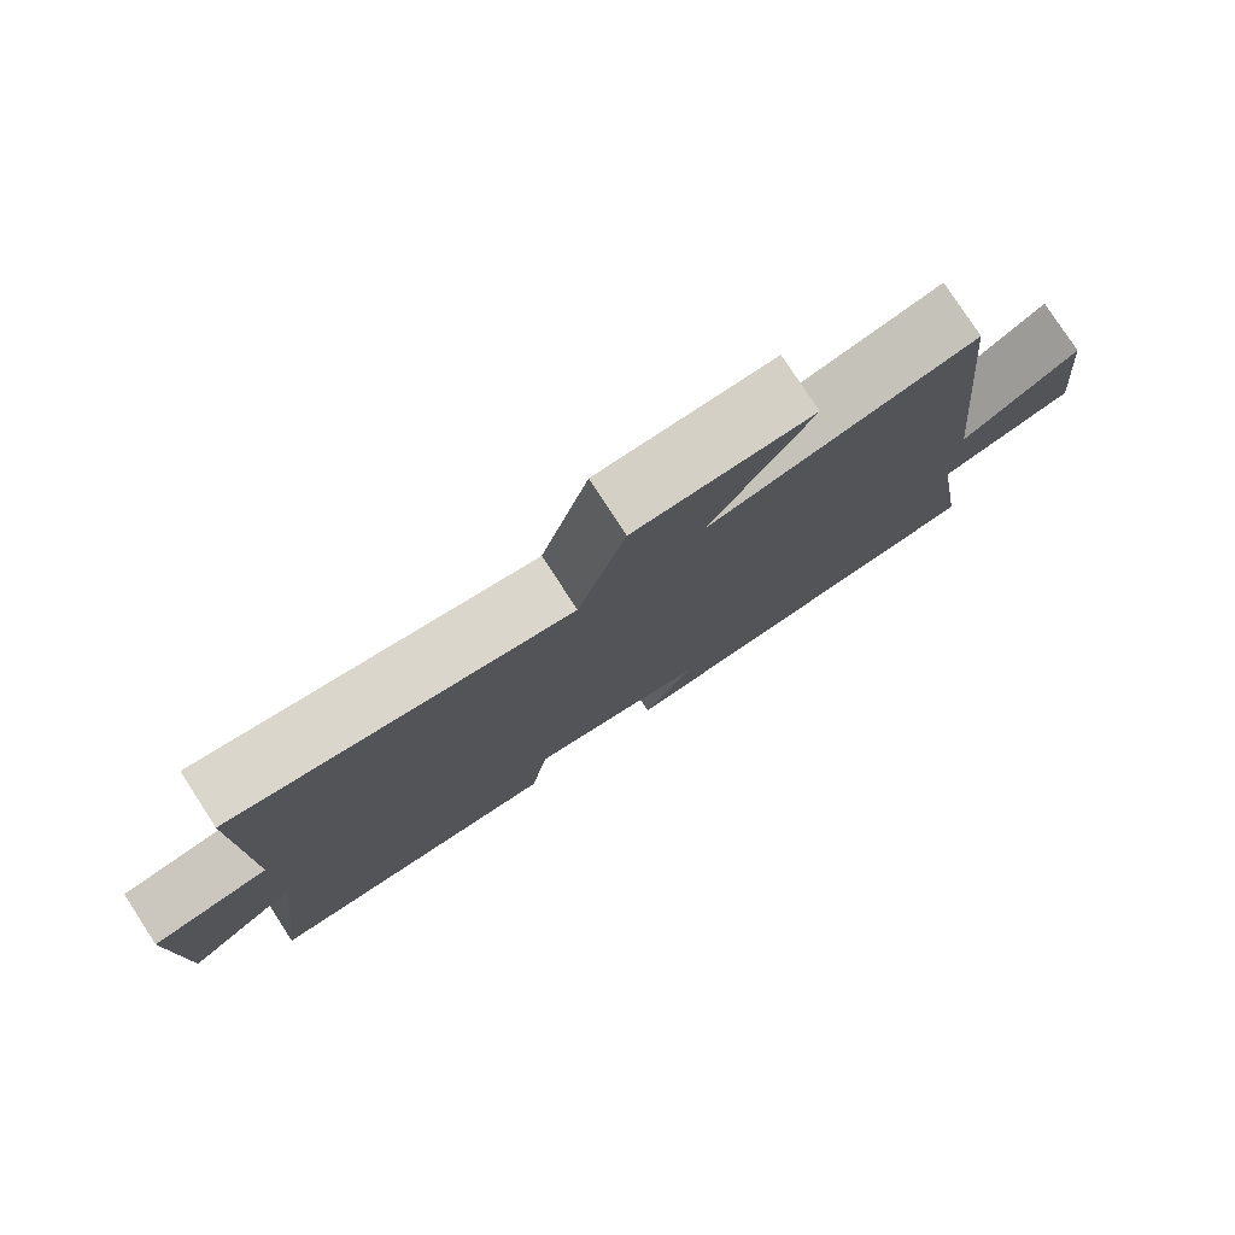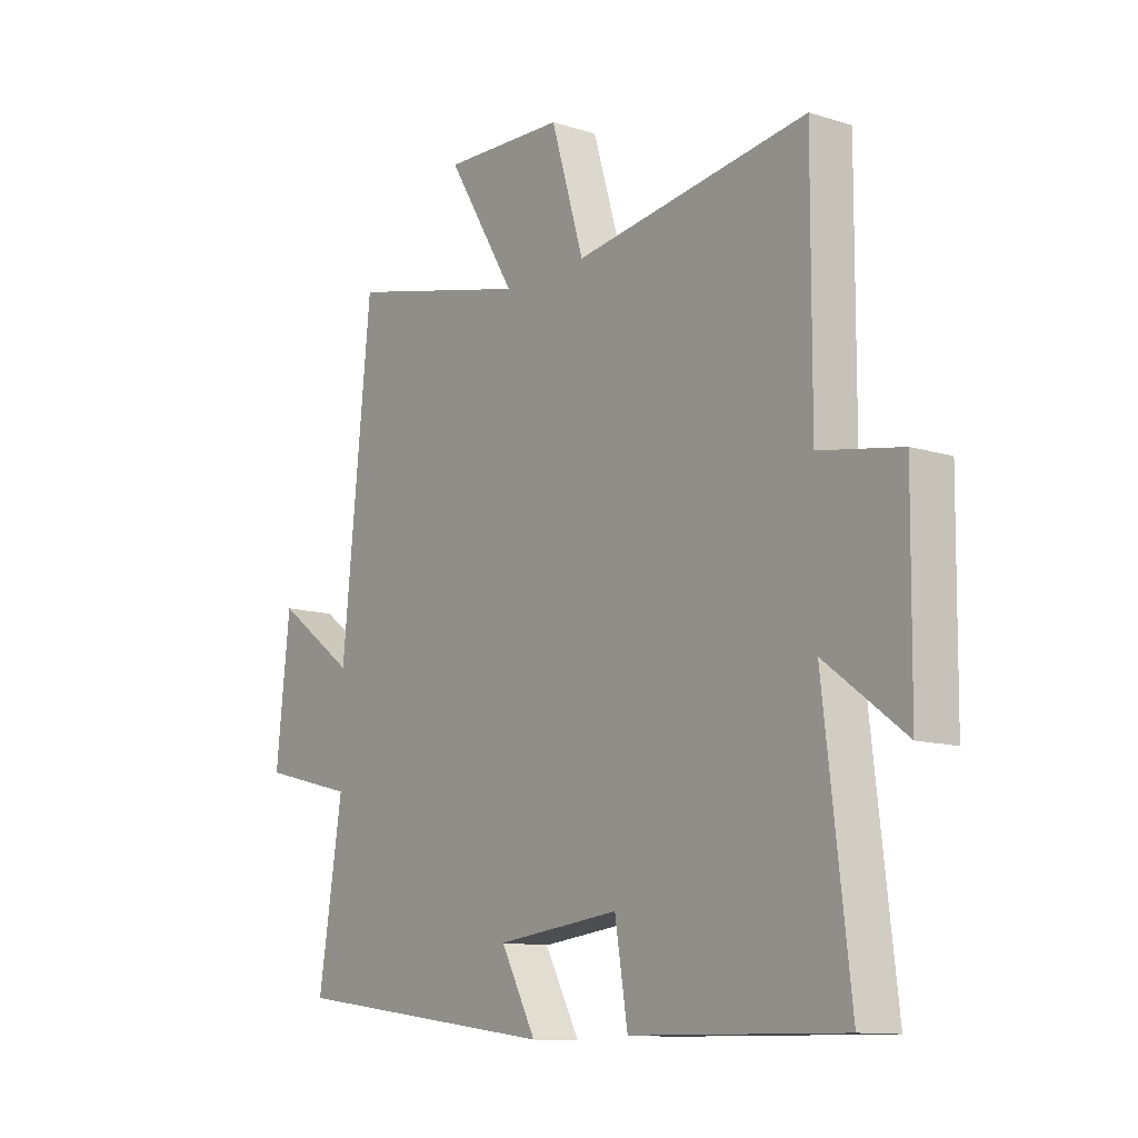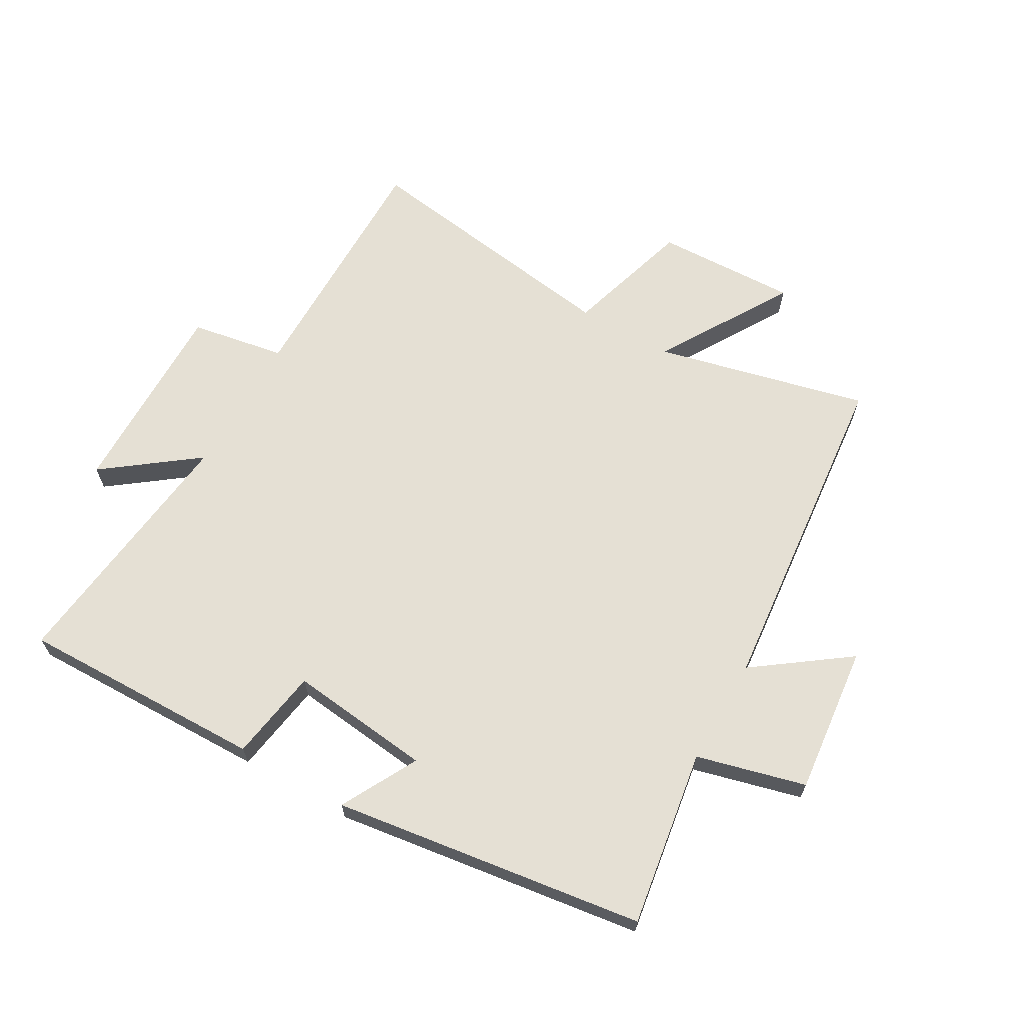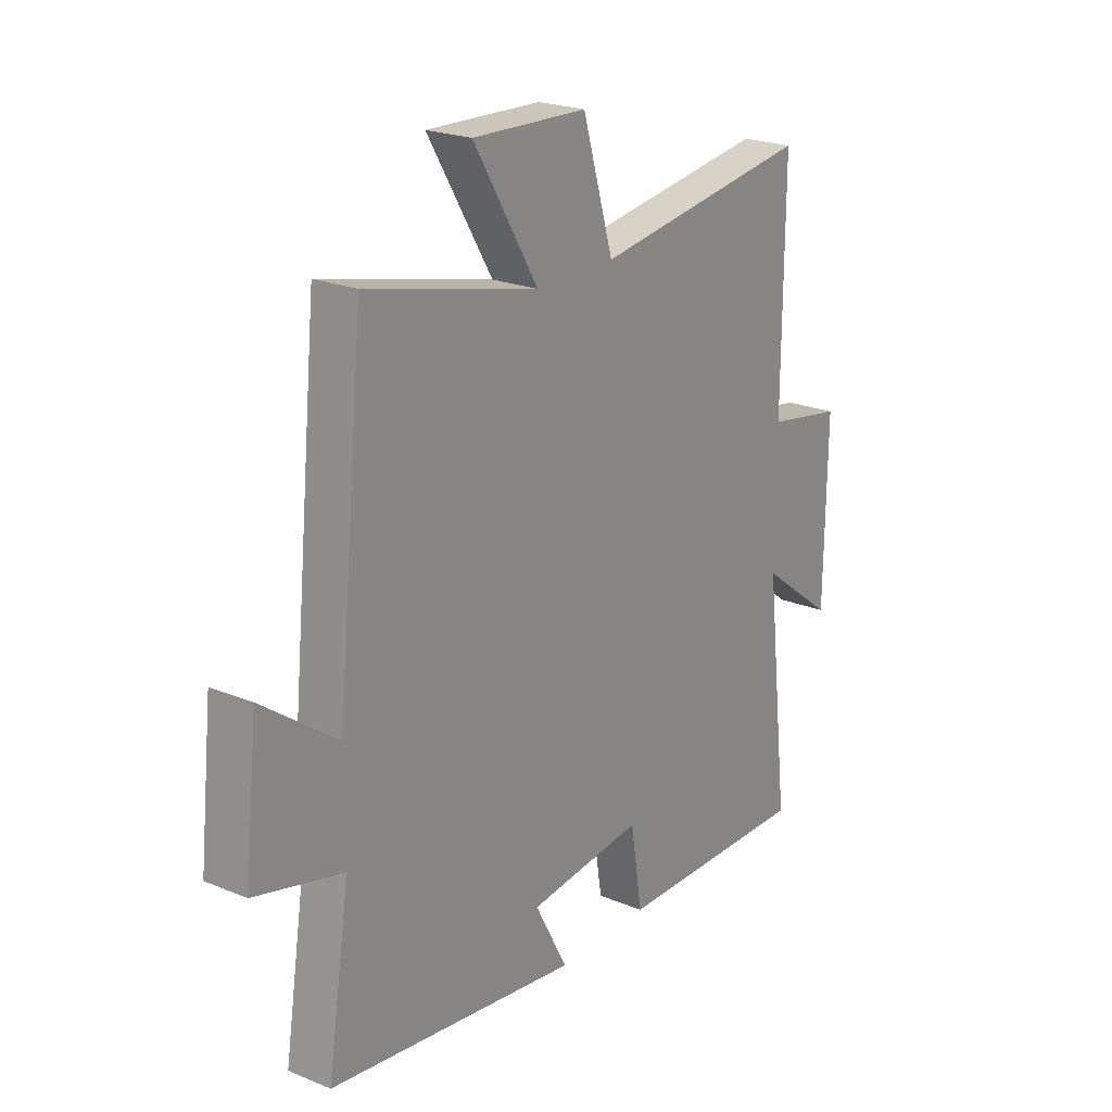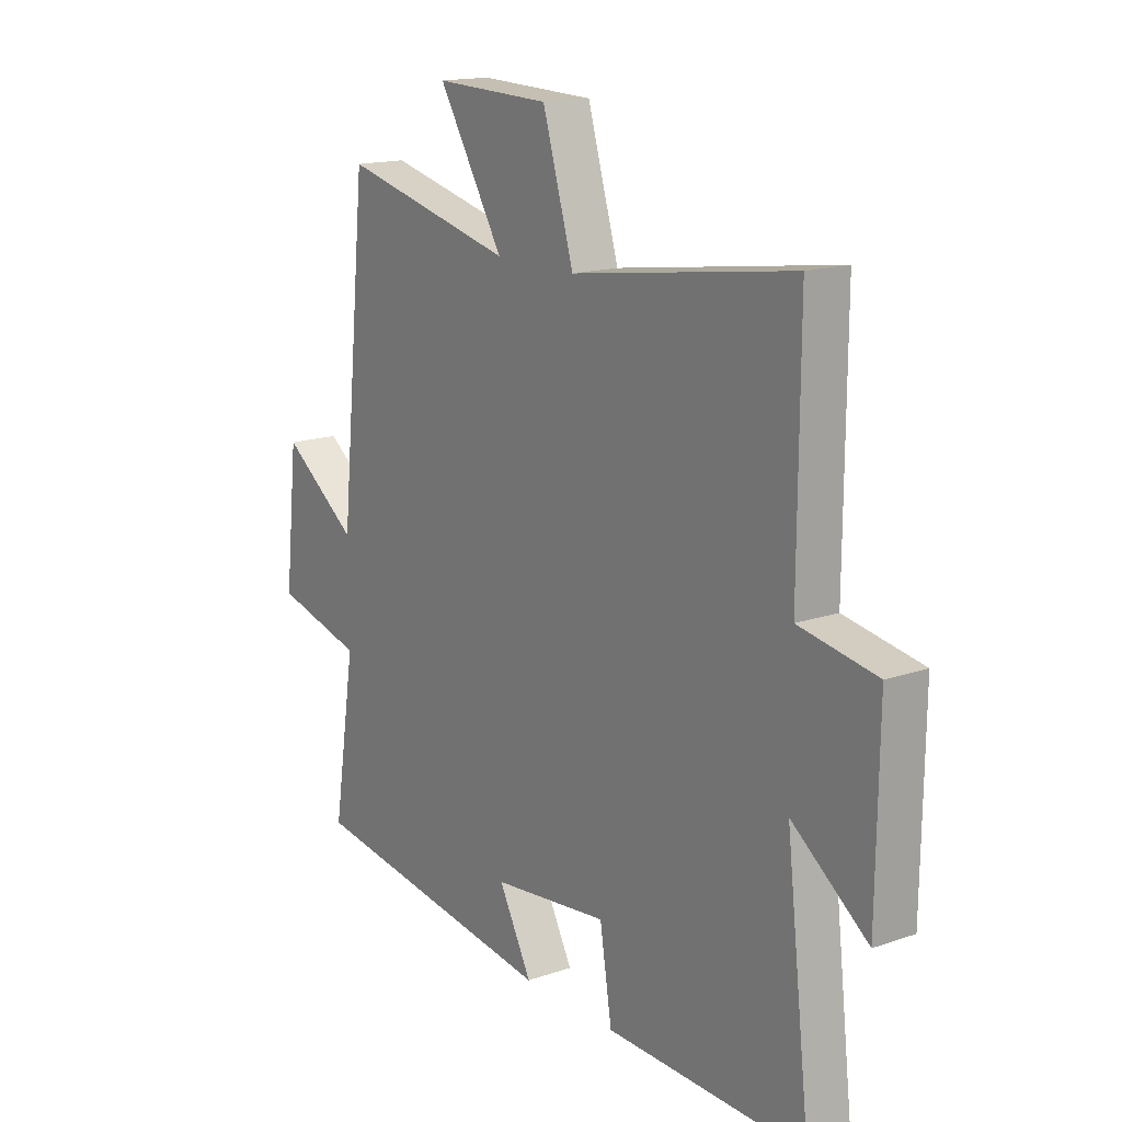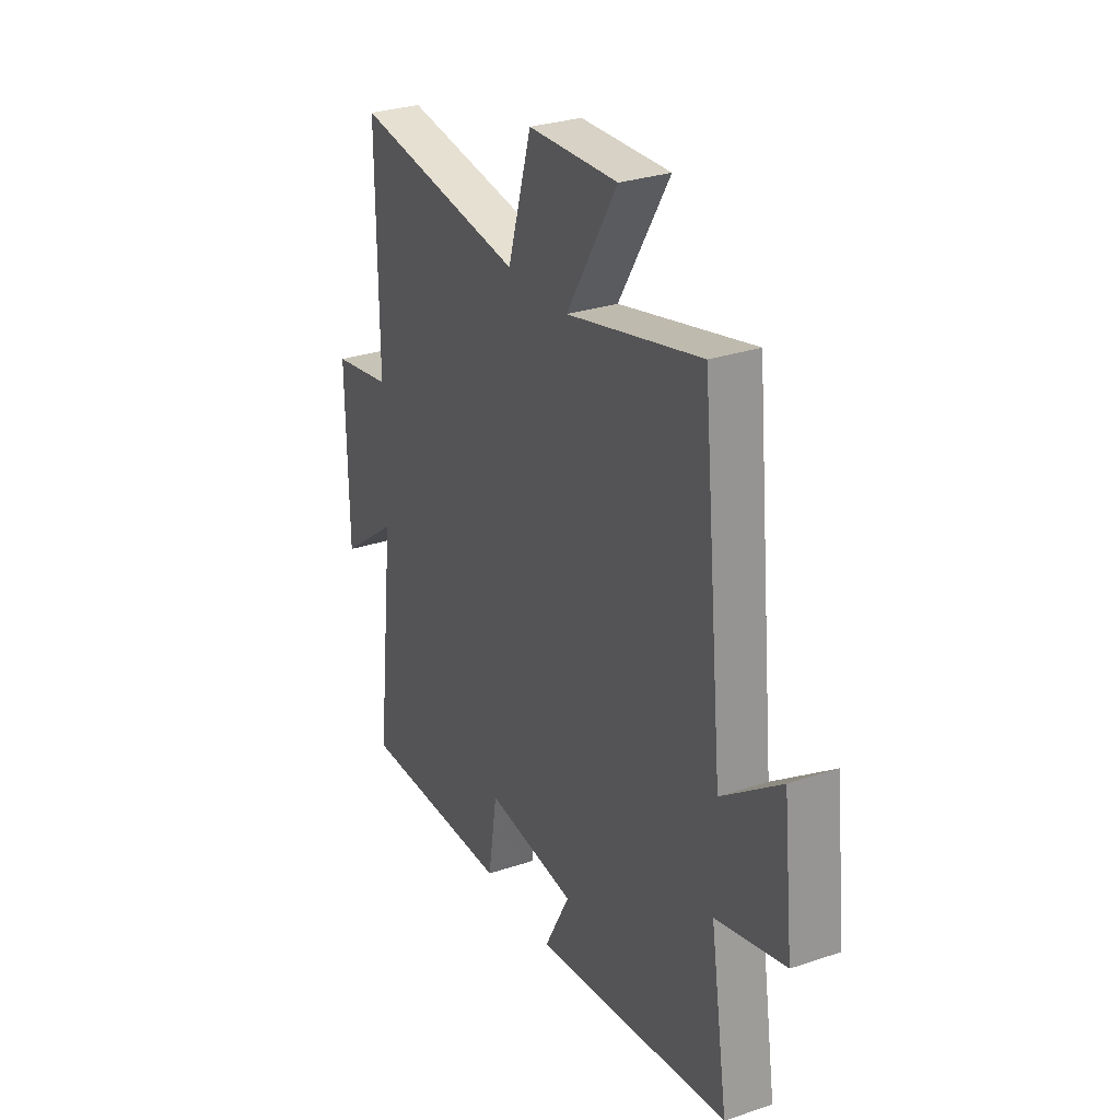
<metadata>
{"format":"obj","ext":"obj","renderer":"f3d","projection":"perspective","resolution":1024,"background":"white","views":[{"elev":78.9,"azim":146.9,"up":"+Z"},{"elev":-11.8,"azim":52.8,"up":"+Z"},{"elev":65.5,"azim":-150.2,"up":"+Y"},{"elev":22.3,"azim":-54.5,"up":"+Z"},{"elev":15.9,"azim":54.4,"up":"+Z"},{"elev":29.3,"azim":-116.5,"up":"+Z"}]}
</metadata>
<code>
v -0.445 0.07 0.583
v -0.1 0.07 0.5
v -0.23 0.07 0.715
v 0 0.07 0.707
v 0.062 0.07 0.5
v 0.502 0.07 0.564
v 0.5 0.07 0.153
v 0.654 0.07 0.126
v 0.65 0.07 -0.2
v 0.5 0.07 -0.087
v 0.549 0.07 -0.508
v 0.151 0.07 -0.5
v 0.127 0.07 -0.35
v -0.105 0.07 -0.376
v -0.039 0.07 -0.5
v -0.545 0.07 -0.429
v -0.5 0.07 -0.142
v -0.677 0.07 -0.096
v -0.651 0.07 0.146
v -0.5 0.07 0.036
v -0.445 0 0.583
v -0.1 0 0.5
v -0.23 0 0.715
v 0 0 0.707
v 0.062 0 0.5
v 0.502 0 0.564
v 0.5 0 0.153
v 0.654 0 0.126
v 0.65 0 -0.2
v 0.5 0 -0.087
v 0.549 0 -0.508
v 0.151 0 -0.5
v 0.127 0 -0.35
v -0.105 0 -0.376
v -0.039 0 -0.5
v -0.545 0 -0.429
v -0.5 0 -0.142
v -0.677 0 -0.096
v -0.651 0 0.146
v -0.5 0 0.036
f 17 18 19 20
f 17 20 1 2
f 14 15 16 17
f 13 14 17 2
f 10 11 12 13
f 10 13 2
f 7 8 9 10
f 7 10 2 3
f 5 6 7
f 5 7 3
f 3 4 5
f 40 39 38 37
f 22 21 40 37
f 37 36 35 34
f 22 37 34 33
f 33 32 31 30
f 22 33 30
f 30 29 28 27
f 23 22 30 27
f 27 26 25
f 23 27 25
f 25 24 23
f 1 21 22 2
f 2 22 23 3
f 3 23 24 4
f 4 24 25 5
f 5 25 26 6
f 6 26 27 7
f 7 27 28 8
f 8 28 29 9
f 9 29 30 10
f 10 30 31 11
f 11 31 32 12
f 12 32 33 13
f 13 33 34 14
f 14 34 35 15
f 15 35 36 16
f 16 36 37 17
f 17 37 38 18
f 18 38 39 19
f 19 39 40 20
f 20 40 21 1

</code>
